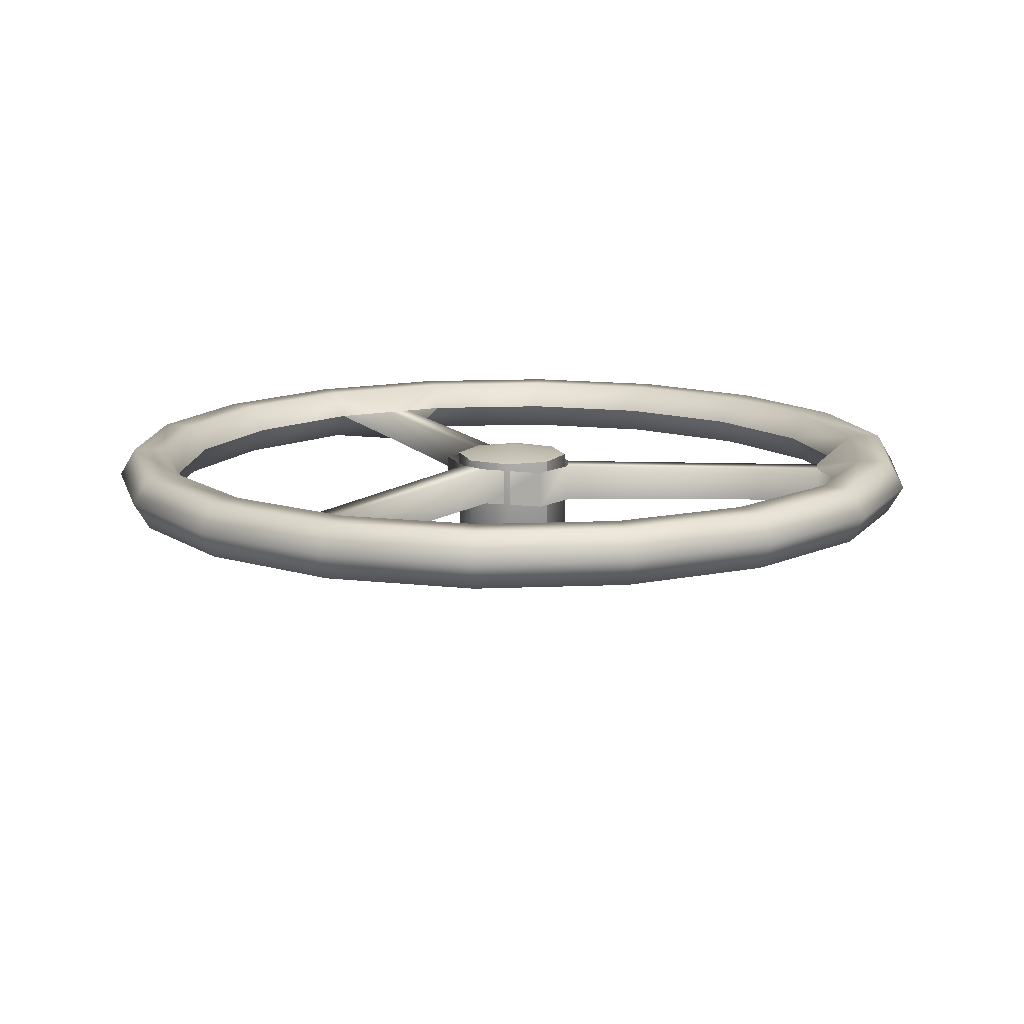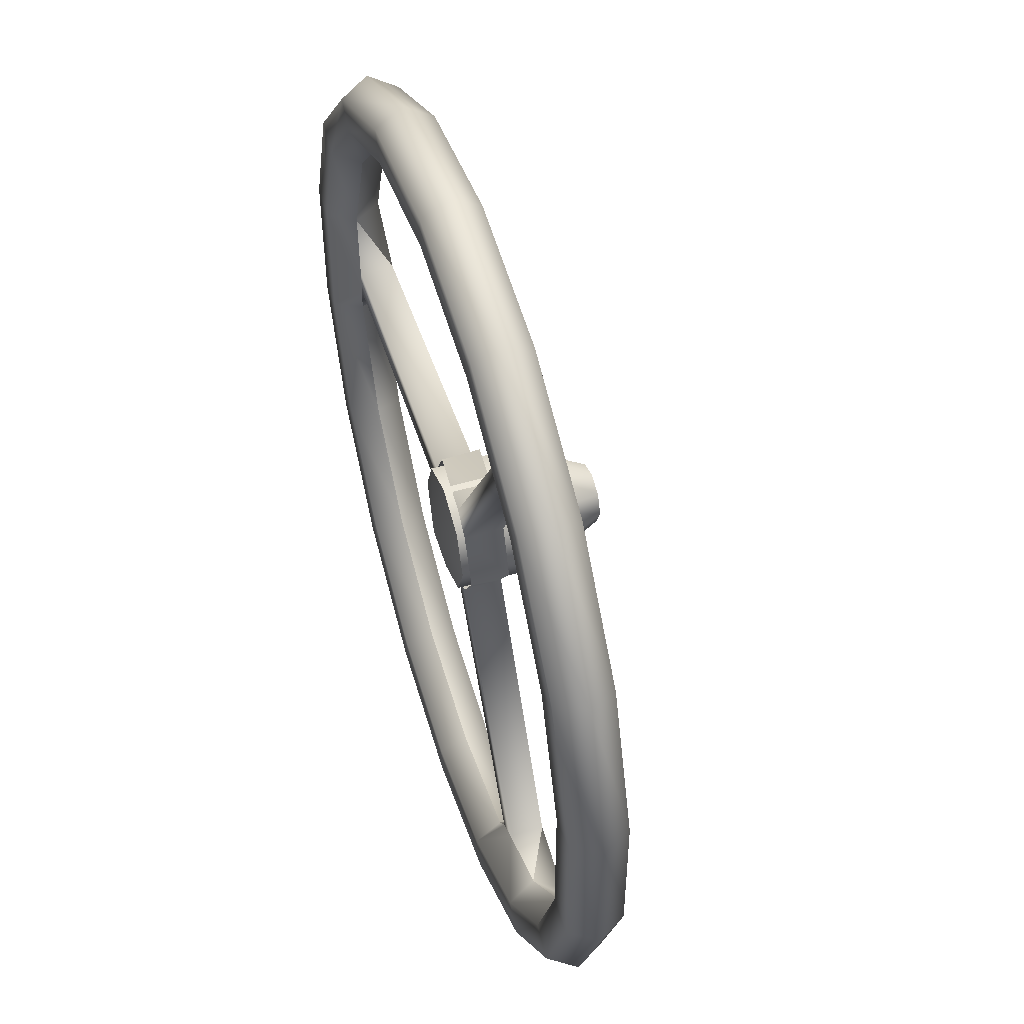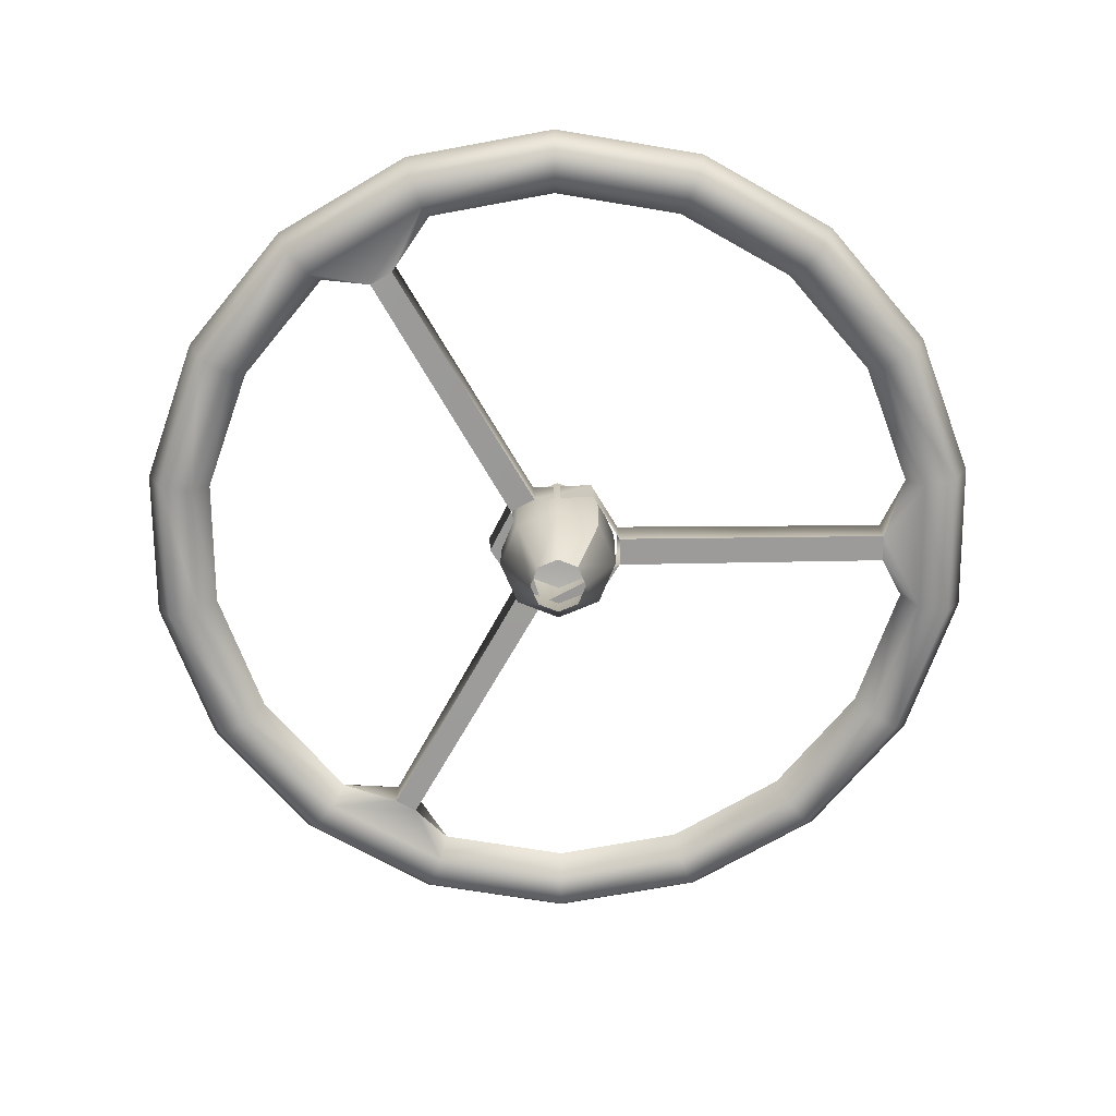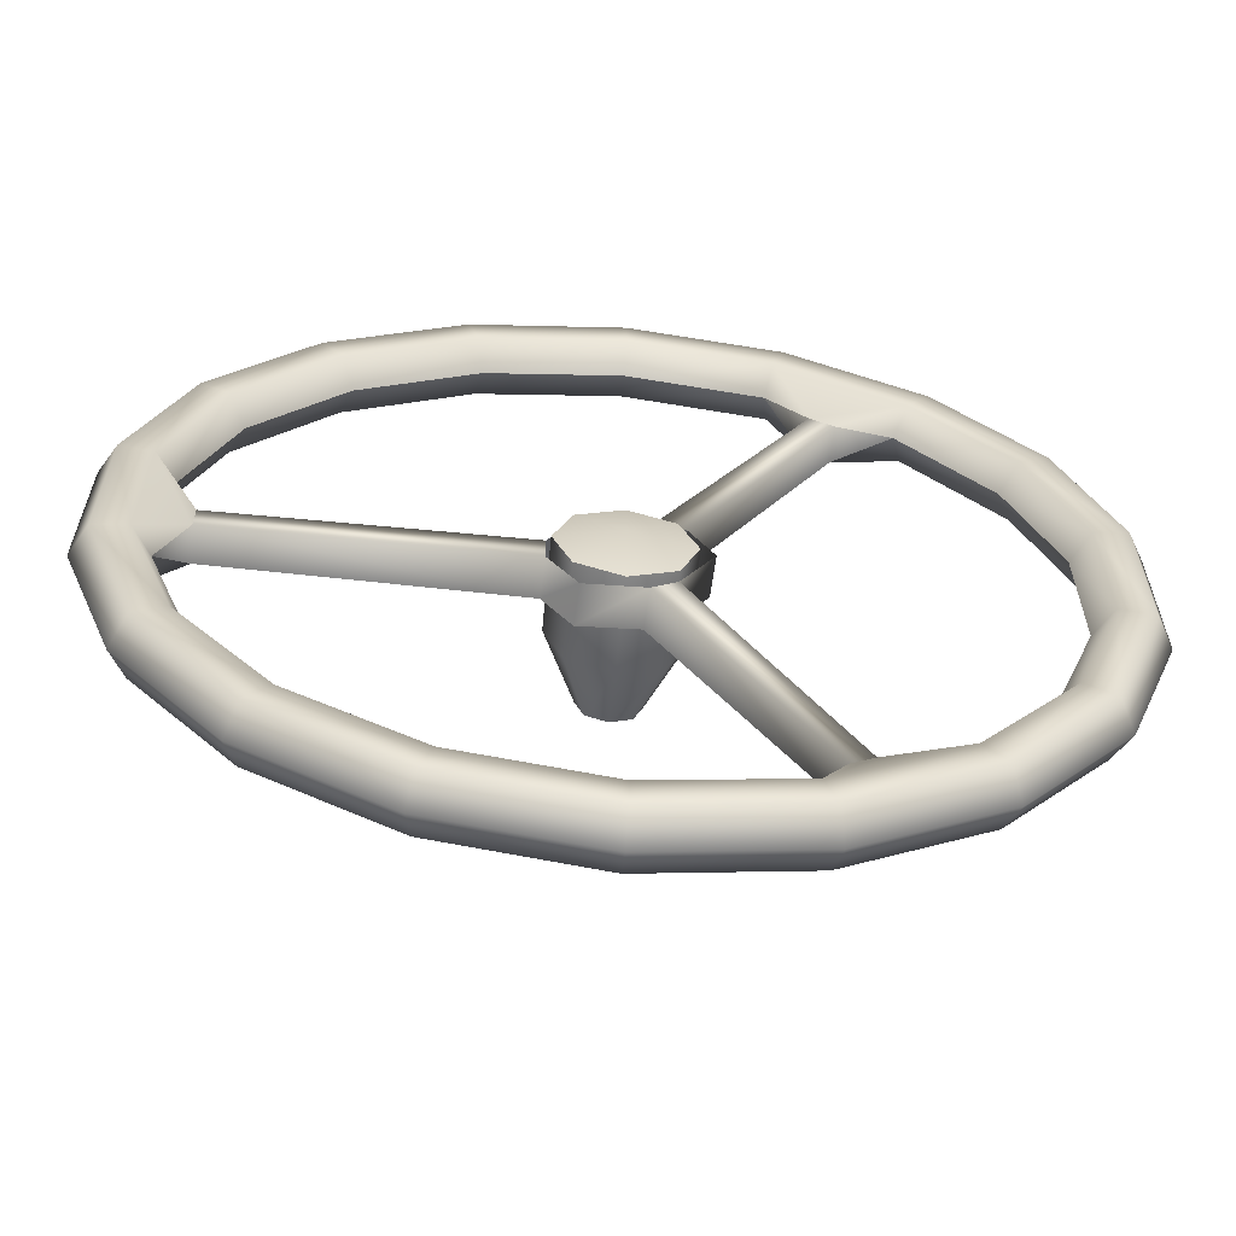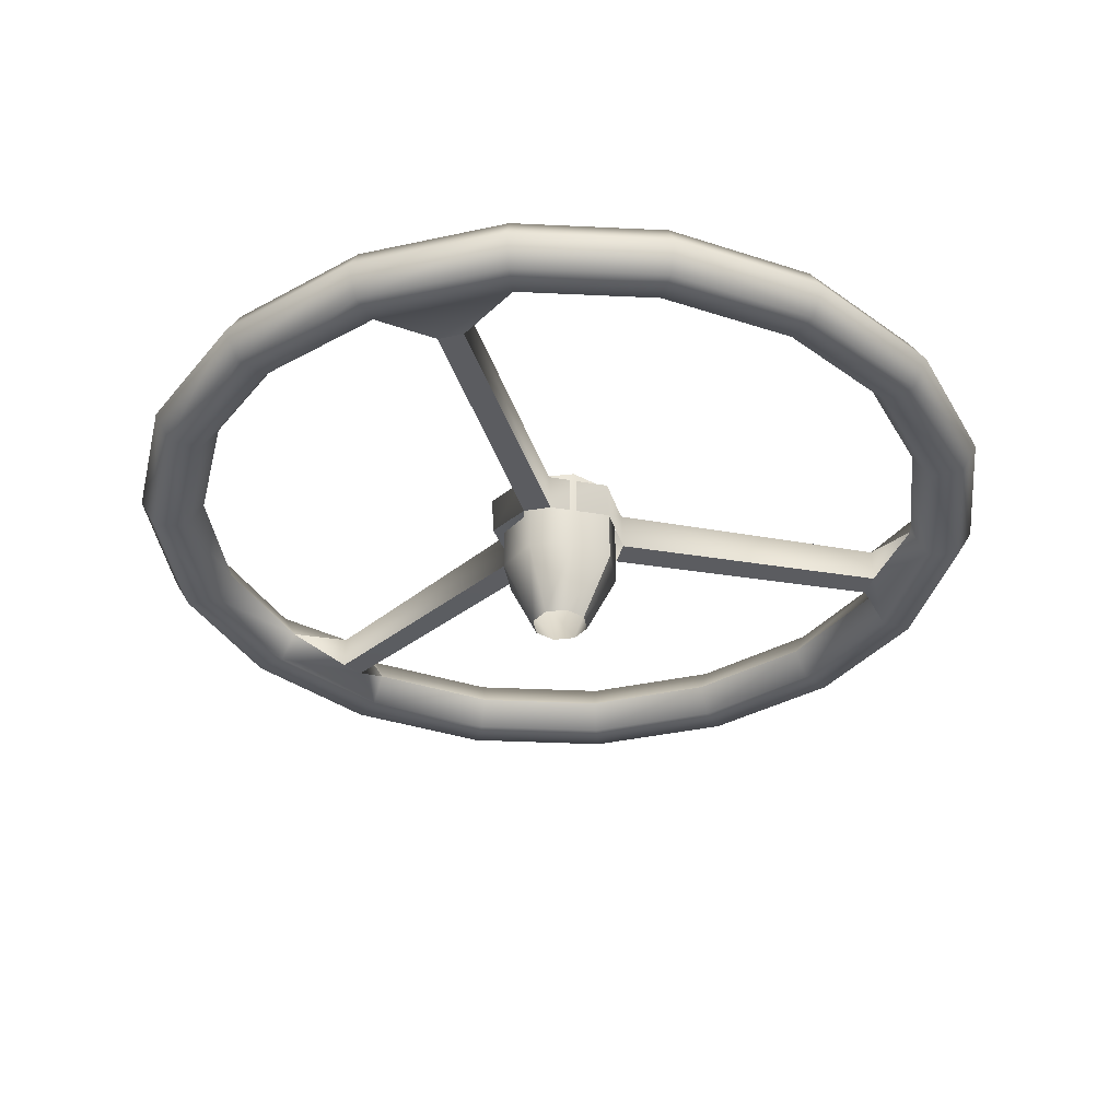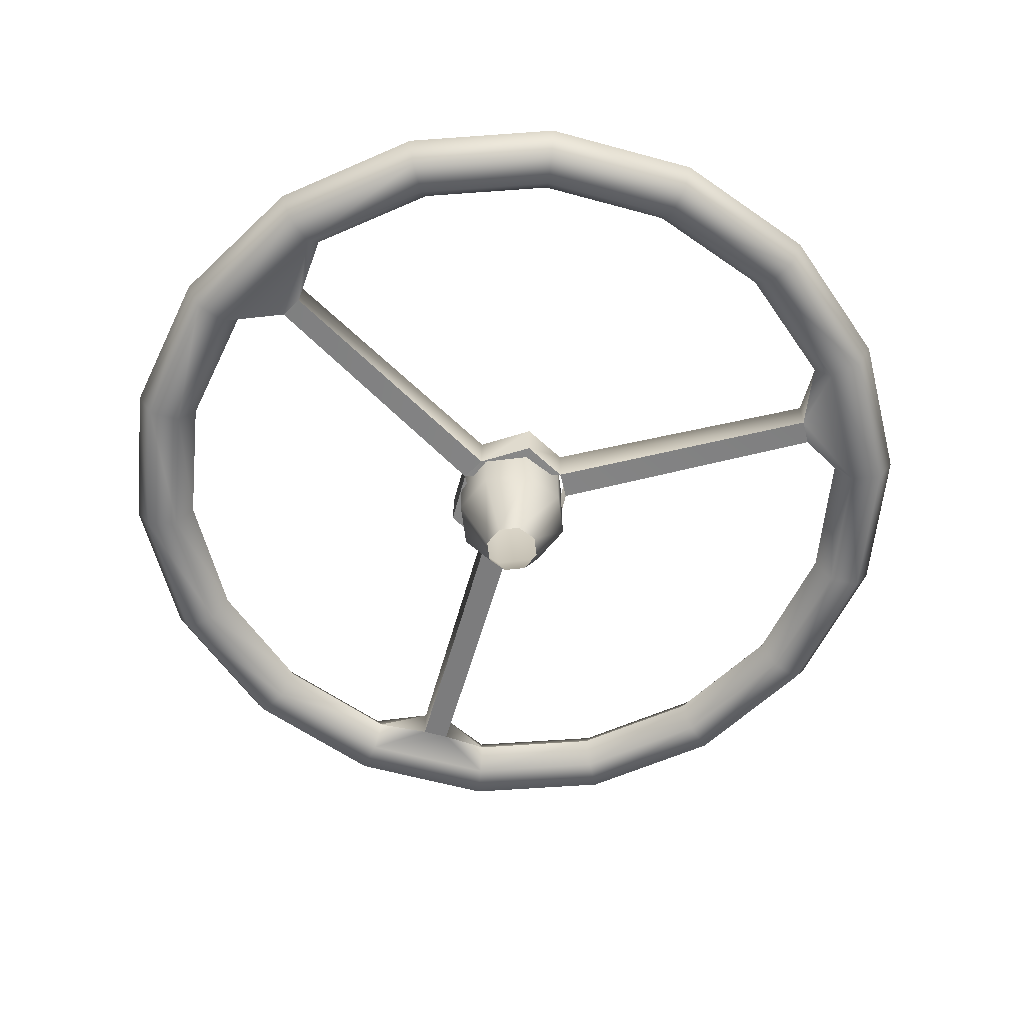
<metadata>
{"format":"obj","ext":"obj","renderer":"f3d","projection":"perspective","resolution":1024,"background":"white","views":[{"elev":13.4,"azim":4.9,"up":"+Y"},{"elev":51.5,"azim":-107.4,"up":"+Z"},{"elev":-69.7,"azim":0.5,"up":"+Y"},{"elev":-62.3,"azim":174.6,"up":"+Z"},{"elev":-35.2,"azim":-13.7,"up":"+Y"},{"elev":-59.8,"azim":-105.7,"up":"+Y"}]}
</metadata>
<code>
o SteeringWheel_jeep_phat_ref.mo_jeep_phat_ref.md.005
v -0.03774 -0.005396 -0.07463
v -0.002855 -0.005603 -0.01462
v -0.04293 -0.005402 -0.07164
v -0.008569 -0.005382 -0.01145
v -0.04471 -0.005543 0.07126
v -0.01052 -0.005459 0.01104
v -0.03917 -0.005536 0.07445
v -0.004424 -0.005694 0.01442
v 0.0861 -0.005394 0.003433
v 0.01754 -0.006548 0.003625
v 0.0861 -0.005394 -0.00326
v 0.01754 -0.006548 -0.00345
v -0.002855 -0.005603 -0.01462
v -0.01052 -0.005459 0.01104
v -0.008569 -0.005382 -0.01145
v -0.01613 -0.005087 0.000338
v 0.01754 -0.006548 -0.00345
v 0.01068 -0.006129 -0.01452
v -0.04293 -0.005402 -0.07164
v -0.04294 0.002969 -0.07164
v -0.05766 0.001712 -0.07022
v -0.008569 -0.005382 -0.01145
v -0.04471 0.003096 0.07126
v -0.04471 -0.005543 0.07126
v -0.05766 0.001712 0.07087
v -0.01091 0.004054 0.01104
v -0.01052 -0.005459 0.01104
v -0.01613 -0.005087 0.000338
v -0.01652 0.004271 0.000338
v -0.008948 0.003835 -0.01145
v -0.03775 0.002975 -0.07463
v -0.003234 0.003613 -0.01462
v -0.03774 -0.005396 -0.07463
v -0.02996 0.001745 -0.08621
v -0.002855 -0.005603 -0.01462
v 0.01068 -0.006129 -0.01452
v 0.0103 0.00323 -0.01452
v 0.01754 -0.006548 -0.00345
v 0.01716 0.00282 -0.00345
v 0.08609 0.003115 -0.00326
v 0.08609 0.003115 0.003433
v 0.01716 0.00282 0.003625
v 0.0861 -0.005394 0.003433
v 0.09222 0.001883 0.01631
v 0.09222 0.001883 -0.01567
v 0.0861 -0.005394 -0.00326
v 0.01754 -0.006548 0.003625
v 0.01068 -0.006129 0.0152
v 0.0103 0.00323 0.0152
v -0.004424 -0.005694 0.01442
v -0.004816 0.003817 0.01442
v -0.03918 0.003102 0.07445
v -0.03917 -0.005536 0.07445
v -0.02996 0.001744 0.08686
v 0.09159 -0.004878 -0.05166
v 0.08472 -0.004885 -0.0477
v 0.06838 -0.004904 -0.07933
v 0.09613 -0.004872 -0.01636
v 0.1039 -0.004863 -0.01773
v 0.09613 -0.004872 0.017
v 0.07091 0.001859 -0.08236
v 0.03845 0.001822 -0.1011
v 0.09501 0.001886 -0.05365
v 0.1078 0.001901 -0.01842
v 0.1039 -0.004863 0.01838
v 0.08472 -0.004885 0.04835
v 0.08128 0.001871 0.04637
v 0.06073 0.001847 0.07087
v 0.06328 -0.004909 -0.07326
v 0.06073 0.001847 -0.07022
v 0.03439 -0.004942 -0.08994
v 0.08128 0.001871 -0.04572
v 0.09222 0.001883 -0.01567
v 0.0861 -0.005394 -0.00326
v 0.0861 -0.005394 0.003433
v 0.09222 0.001883 0.01631
v -0.0653 -0.005056 -0.07933
v -0.0602 -0.00505 -0.07326
v -0.08851 -0.005082 -0.05166
v -0.03131 -0.005016 -0.08994
v -0.03402 -0.005019 -0.09738
v 0.001539 -0.00498 -0.09573
v 0.001539 -0.00498 -0.1037
v 0.0371 -0.004939 -0.09738
v -0.09195 0.001673 -0.05365
v -0.1048 0.00166 -0.01842
v -0.06785 0.001701 -0.08236
v -0.03539 0.001738 -0.1011
v 0.001532 0.00178 -0.1076
v -0.0653 -0.005056 0.07998
v -0.0602 -0.00505 0.0739
v -0.03402 -0.00502 0.09803
v -0.08164 -0.005074 0.04835
v -0.08851 -0.005082 0.05231
v -0.09305 -0.005086 0.017
v -0.1009 -0.005095 0.01838
v -0.09305 -0.005086 -0.01636
v -0.1009 -0.005095 -0.01773
v -0.08164 -0.005074 -0.0477
v -0.03539 0.001738 0.1018
v 0.001532 0.00178 0.1083
v -0.06785 0.001701 0.08301
v -0.09195 0.001673 0.05429
v -0.1048 0.00166 0.01907
v 0.09159 -0.004878 0.05231
v 0.06328 -0.004909 0.0739
v 0.06838 -0.004904 0.07998
v 0.03439 -0.004943 0.09058
v 0.0371 -0.004939 0.09803
v 0.001539 -0.00498 0.09638
v 0.001539 -0.00498 0.1043
v -0.03131 -0.005017 0.09058
v 0.03303 0.001815 0.08686
v 0.001532 0.00178 0.09241
v -0.02996 0.001744 0.08686
v -0.03917 -0.005536 0.07445
v -0.04471 -0.005543 0.07126
v -0.05766 0.001712 0.07087
v -0.07822 0.001689 0.04637
v -0.08916 0.001677 0.01631
v -0.08916 0.001677 -0.01567
v -0.07822 0.001689 -0.04572
v -0.05766 0.001712 -0.07022
v -0.04293 -0.005402 -0.07164
v -0.03774 -0.005396 -0.07463
v -0.02996 0.001745 -0.08621
v 0.001532 0.00178 -0.09176
v 0.03303 0.001815 -0.08621
v 0.1078 0.001901 0.01907
v 0.09501 0.001886 0.05429
v 0.07091 0.001859 0.08301
v 0.03845 0.001822 0.1018
v 0.06836 0.008614 0.07998
v 0.06327 0.008609 0.0739
v 0.03709 0.00858 0.09803
v 0.08471 0.008634 0.04835
v 0.09157 0.008641 0.05231
v 0.09612 0.008647 0.017
v 0.1039 0.008656 0.01838
v 0.09612 0.008647 -0.01636
v 0.08609 0.003115 -0.00326
v 0.09222 0.001883 -0.01567
v 0.001532 0.00178 0.09241
v 0.001525 0.008539 0.09638
v 0.03303 0.001815 0.08686
v 0.03438 0.008577 0.09058
v 0.06073 0.001847 0.07087
v 0.08128 0.001871 0.04637
v 0.09222 0.001883 0.01631
v 0.08609 0.003115 0.003433
v -0.08852 0.008436 0.05231
v -0.08166 0.008444 0.04835
v -0.1009 0.008422 0.01838
v -0.06022 0.008469 0.0739
v -0.06531 0.008463 0.07998
v -0.03133 0.008501 0.09058
v -0.03404 0.008498 0.09803
v 0.001525 0.008539 0.1043
v -0.03404 0.008498 -0.09738
v -0.03133 0.008501 -0.08994
v 0.001525 0.008539 -0.1037
v -0.06022 0.008469 -0.07326
v -0.06531 0.008463 -0.07933
v -0.08166 0.008444 -0.0477
v -0.08852 0.008436 -0.05167
v -0.09307 0.008431 -0.01636
v -0.1009 0.008423 -0.01773
v -0.09307 0.008431 0.017
v 0.1039 0.008656 -0.01773
v 0.08471 0.008634 -0.0477
v 0.09157 0.008641 -0.05166
v 0.06327 0.008609 -0.07326
v 0.06836 0.008615 -0.07933
v 0.03438 0.008577 -0.08994
v 0.03709 0.00858 -0.09738
v 0.001525 0.008539 -0.09573
v -0.03775 0.002975 -0.07463
v -0.02996 0.001745 -0.08621
v -0.04294 0.002969 -0.07164
v -0.05766 0.001712 -0.07022
v -0.07822 0.001689 -0.04572
v -0.08916 0.001677 -0.01567
v -0.08916 0.001677 0.01631
v -0.07822 0.001689 0.04637
v -0.05766 0.001712 0.07087
v -0.04471 0.003096 0.07126
v -0.03918 0.003102 0.07445
v -0.02996 0.001744 0.08686
v 0.001528 0.005466 -0.01445
v 0.001524 0.008204 0.000324
v 0.01197 0.005478 -0.01012
v -0.00892 0.005454 -0.01012
v -0.01325 0.00545 0.000324
v -0.00892 0.005454 0.01077
v 0.001528 0.005466 0.0151
v 0.01197 0.005478 0.01077
v 0.0163 0.005483 0.000324
v 0.006514 -0.03134 0.005269
v 0.001569 -0.03135 0.007317
v -0.003376 -0.03135 0.005269
v -0.005424 -0.03135 0.000324
v -0.003376 -0.03135 -0.004621
v 0.001569 -0.03135 -0.00667
v 0.012 -0.01556 0.01077
v 0.001551 -0.01557 0.0151
v -0.008895 -0.01558 0.01077
v -0.01322 -0.01559 0.000324
v -0.008895 -0.01558 -0.01012
v 0.001551 -0.01557 -0.01445
v 0.01197 0.005478 0.01077
v 0.001528 0.005466 0.0151
v -0.00892 0.005454 0.01077
v -0.01325 0.00545 0.000324
v -0.00892 0.005454 -0.01012
v 0.001528 0.005466 -0.01445
v 0.012 -0.01556 -0.01012
v 0.01197 0.005478 -0.01012
v 0.006514 -0.03134 -0.004621
v 0.008563 -0.03134 0.000324
v 0.01633 -0.01555 0.000324
v 0.0163 0.005483 0.000324
v 0.006514 -0.03134 0.005269
v 0.012 -0.01556 0.01077
v 0.01197 0.005478 0.01077
v 0.08128 0.001871 -0.04572
v 0.06073 0.001847 -0.07022
v 0.03303 0.001815 -0.08621
v 0.001532 0.00178 -0.09176
f 1 2 3
f 4 3 2
f 5 6 7
f 8 7 6
f 9 10 11
f 12 11 10
f 13 14 15
f 16 15 14
f 17 13 18
f 19 20 21
f 19 22 20
f 23 24 25
f 23 26 24
f 27 24 26
f 27 26 28
f 29 28 26
f 28 29 22
f 30 22 29
f 30 20 22
f 20 30 31
f 32 31 30
f 31 33 34
f 31 32 33
f 35 33 32
f 35 32 36
f 37 36 32
f 36 37 38
f 39 38 37
f 39 40 38
f 40 39 41
f 42 41 39
f 41 42 43
f 41 43 44
f 40 45 46
f 46 38 40
f 47 43 42
f 47 42 48
f 49 48 42
f 48 49 50
f 51 50 49
f 51 52 50
f 52 51 23
f 26 23 51
f 53 52 54
f 53 50 52
f 55 56 57
f 56 55 58
f 59 58 55
f 58 59 60
f 61 57 62
f 57 61 55
f 63 55 61
f 55 63 59
f 64 59 63
f 59 64 65
f 65 60 59
f 60 65 66
f 66 67 60
f 67 66 68
f 69 70 71
f 70 69 72
f 56 72 69
f 72 56 73
f 58 73 56
f 58 74 73
f 74 58 75
f 60 75 58
f 76 75 60
f 76 60 67
f 77 78 79
f 78 77 80
f 81 80 77
f 80 81 82
f 83 82 81
f 82 83 71
f 84 71 83
f 71 84 69
f 57 69 84
f 69 57 56
f 85 79 86
f 79 85 77
f 87 77 85
f 77 87 81
f 88 81 87
f 81 88 83
f 89 83 88
f 83 89 84
f 62 84 89
f 84 62 57
f 90 91 92
f 91 90 93
f 94 93 90
f 93 94 95
f 96 95 94
f 95 96 97
f 98 97 96
f 97 98 99
f 79 99 98
f 99 79 78
f 100 92 101
f 92 100 90
f 102 90 100
f 90 102 94
f 103 94 102
f 94 103 96
f 104 96 103
f 96 104 98
f 86 98 104
f 98 86 79
f 105 66 65
f 66 105 106
f 107 106 105
f 106 107 108
f 109 108 107
f 108 109 110
f 111 110 109
f 110 111 112
f 92 112 111
f 112 92 91
f 106 68 66
f 68 106 113
f 108 113 106
f 113 108 114
f 110 114 108
f 114 110 115
f 112 115 110
f 112 116 115
f 116 112 117
f 91 117 112
f 118 117 91
f 118 91 119
f 93 119 91
f 119 93 120
f 95 120 93
f 120 95 121
f 97 121 95
f 121 97 122
f 99 122 97
f 122 99 123
f 78 123 99
f 78 124 123
f 124 78 125
f 80 125 78
f 126 125 80
f 126 80 127
f 82 127 80
f 127 82 128
f 71 128 82
f 128 71 70
f 129 65 64
f 65 129 105
f 130 105 129
f 105 130 107
f 131 107 130
f 107 131 109
f 132 109 131
f 109 132 111
f 101 111 132
f 111 101 92
f 133 134 135
f 134 133 136
f 137 136 133
f 136 137 138
f 132 135 101
f 135 132 133
f 131 133 132
f 133 131 137
f 130 137 131
f 137 130 139
f 139 138 137
f 138 139 140
f 140 141 138
f 142 141 140
f 143 144 145
f 146 145 144
f 145 146 147
f 134 147 146
f 147 134 148
f 136 148 134
f 148 136 149
f 138 149 136
f 138 150 149
f 150 138 141
f 151 152 153
f 152 151 154
f 155 154 151
f 154 155 156
f 157 156 155
f 156 157 144
f 158 144 157
f 144 158 146
f 135 146 158
f 146 135 134
f 104 153 86
f 153 104 151
f 103 151 104
f 151 103 155
f 102 155 103
f 155 102 157
f 100 157 102
f 157 100 158
f 101 158 100
f 158 101 135
f 159 160 161
f 160 159 162
f 163 162 159
f 162 163 164
f 165 164 163
f 164 165 166
f 167 166 165
f 166 167 168
f 153 168 167
f 168 153 152
f 89 161 62
f 161 89 159
f 88 159 89
f 159 88 163
f 87 163 88
f 163 87 165
f 85 165 87
f 165 85 167
f 86 167 85
f 167 86 153
f 169 140 139
f 140 169 170
f 171 170 169
f 170 171 172
f 173 172 171
f 172 173 174
f 175 174 173
f 174 175 176
f 161 176 175
f 176 161 160
f 129 139 130
f 139 129 169
f 64 169 129
f 169 64 171
f 63 171 64
f 171 63 173
f 61 173 63
f 173 61 175
f 62 175 61
f 175 62 161
f 160 177 178
f 177 160 179
f 162 179 160
f 180 179 162
f 180 162 181
f 164 181 162
f 181 164 182
f 166 182 164
f 182 166 183
f 168 183 166
f 183 168 184
f 152 184 168
f 184 152 185
f 154 185 152
f 154 186 185
f 186 154 187
f 156 187 154
f 188 187 156
f 188 156 143
f 144 143 156
f 189 190 191
f 192 190 189
f 193 190 192
f 194 190 193
f 195 190 194
f 196 190 195
f 197 190 196
f 191 190 197
f 198 204 199
f 205 199 204
f 199 205 200
f 206 200 205
f 200 206 201
f 207 201 206
f 201 207 202
f 208 202 207
f 202 208 203
f 209 203 208
f 204 210 205
f 211 205 210
f 205 211 206
f 212 206 211
f 206 212 207
f 213 207 212
f 207 213 208
f 214 208 213
f 208 214 209
f 215 209 214
f 209 215 216
f 217 216 215
f 203 209 218
f 216 218 209
f 218 216 219
f 220 219 216
f 216 217 220
f 221 220 217
f 219 220 222
f 223 222 220
f 220 221 223
f 224 223 221
f 142 140 225
f 170 225 140
f 225 170 226
f 172 226 170
f 226 172 227
f 174 227 172
f 227 174 228
f 176 228 174
f 228 176 178
f 160 178 176

</code>
